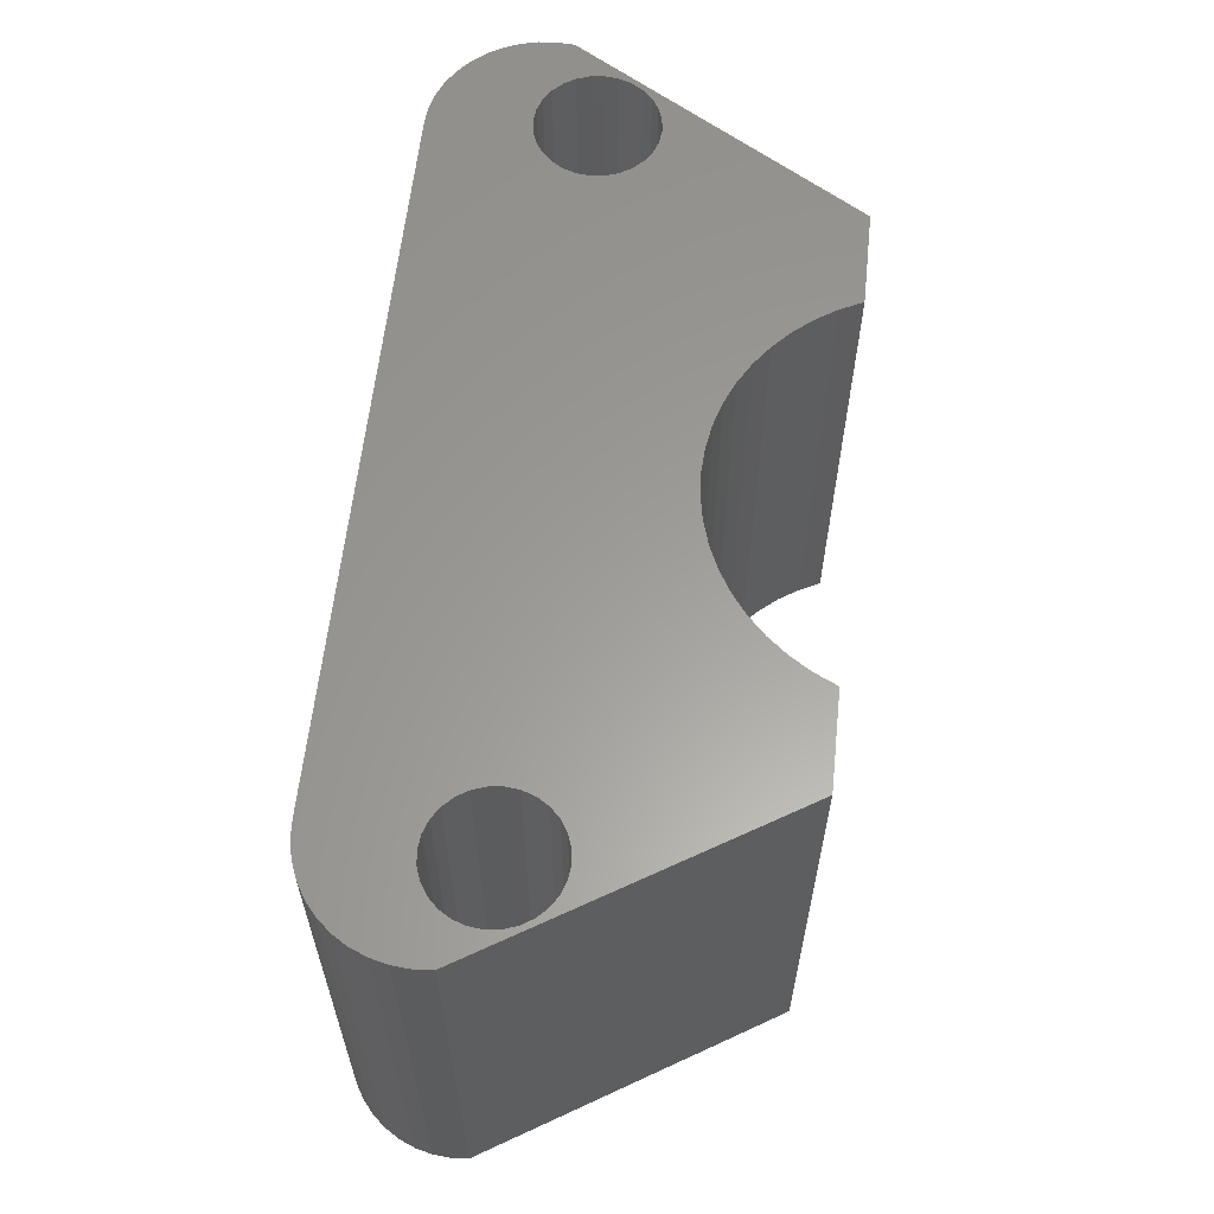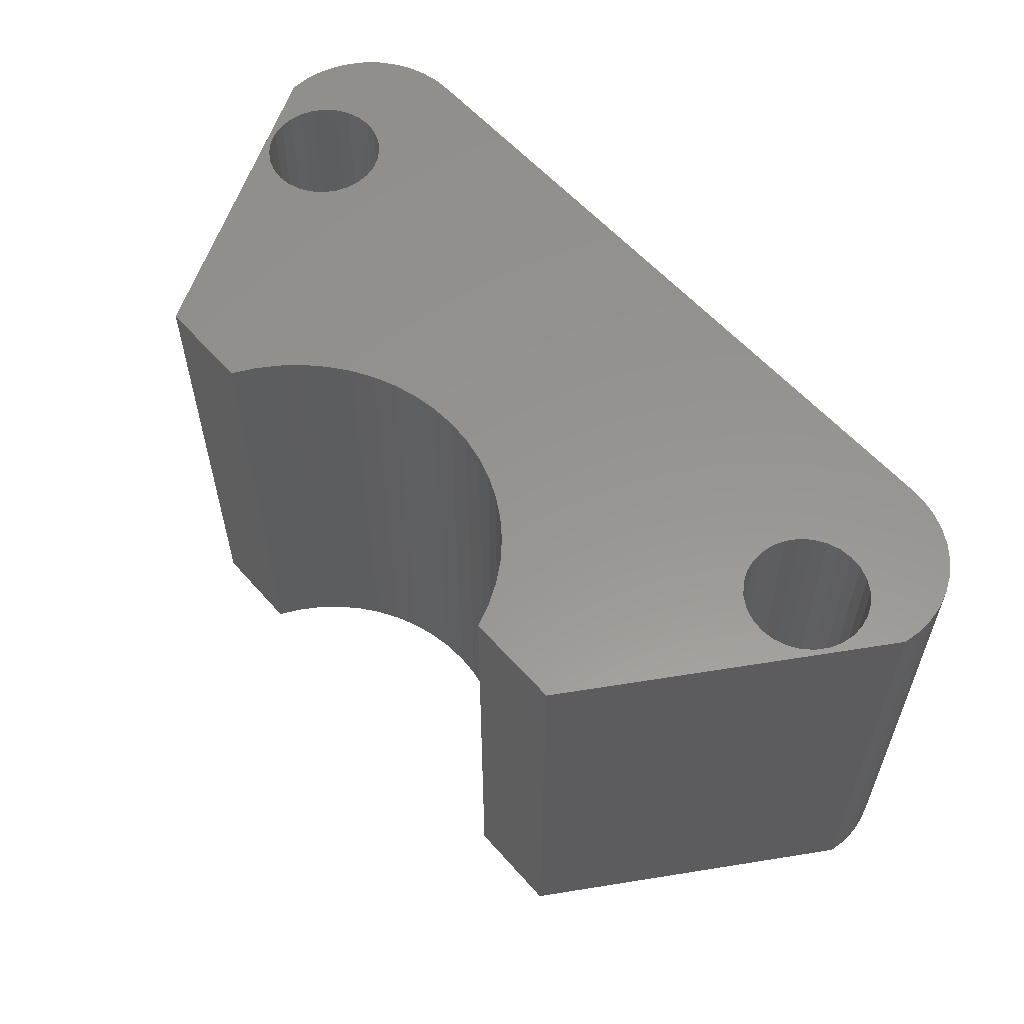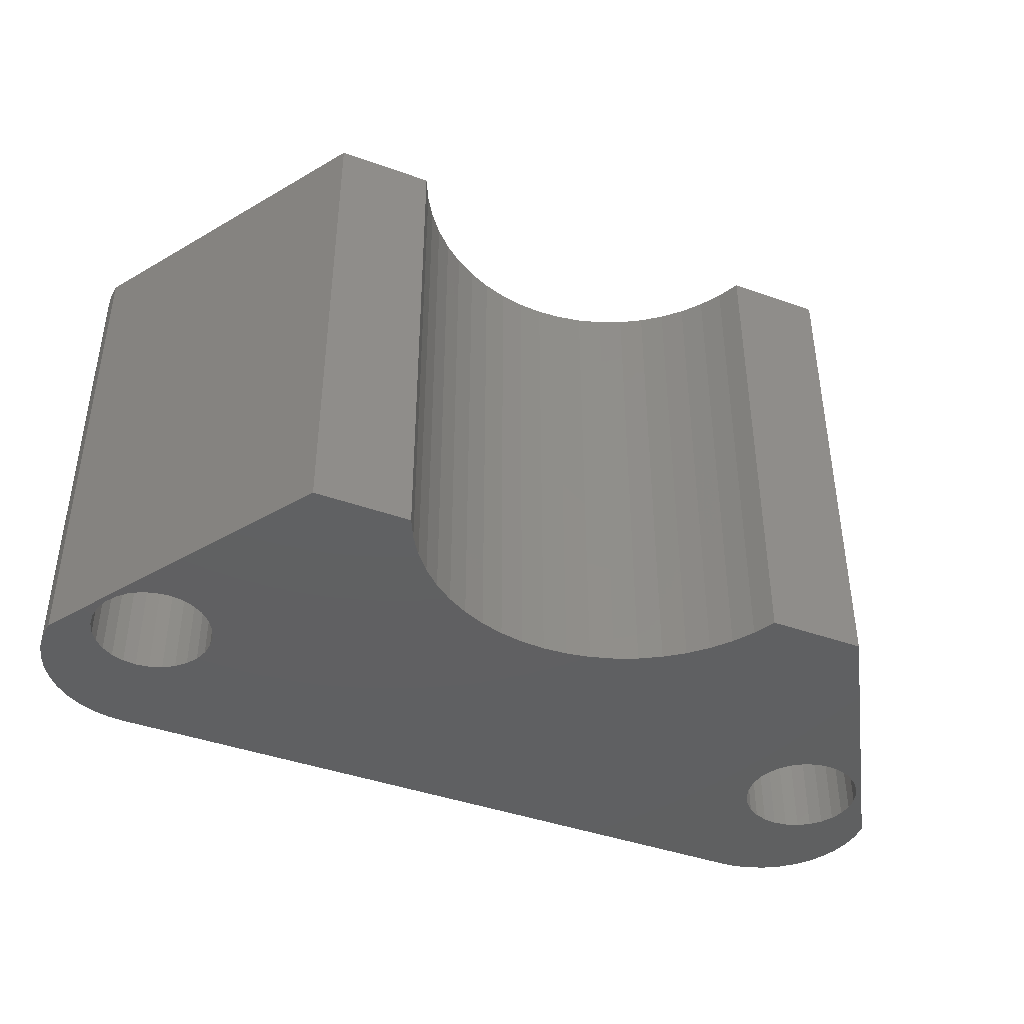
<metadata>
{"format":"stl","ext":"stl","renderer":"f3d","projection":"perspective","resolution":1024,"background":"white","views":[{"elev":60.6,"azim":-83.9,"up":"+Y"},{"elev":57.8,"azim":49.1,"up":"+Y"},{"elev":-41.7,"azim":-23.4,"up":"+Y"}]}
</metadata>
<code>
# stl→obj: 309 verts, 622 faces
v -0.2353 -0.01587 -0.07938
v -0.2337 -0.3175 -0.05697
v -0.2337 -0.01587 -0.05697
v -0.2353 -0.3175 -0.07938
v -0.2333 -0.01587 -0.1018
v -0.2333 -0.3175 -0.1018
v -0.2279 -0.01587 -0.1236
v -0.2279 -0.3175 -0.1236
v -0.2191 -0.01587 -0.1442
v -0.2191 -0.3175 -0.1442
v -0.2071 -0.01587 -0.1633
v -0.2071 -0.3175 -0.1633
v -0.1923 -0.01587 -0.1802
v -0.1923 -0.3175 -0.1802
v -0.175 -0.01587 -0.1945
v -0.175 -0.3175 -0.1945
v -0.1557 -0.01587 -0.206
v -0.1557 -0.3175 -0.206
v -0.1348 -0.01587 -0.2143
v -0.1348 -0.3175 -0.2143
v -0.1129 -0.01587 -0.2192
v -0.1129 -0.3175 -0.2192
v -0.09048 -0.01587 -0.2206
v -0.09048 -0.3175 -0.2206
v -0.008642 -0.3175 0.3113
v -0.008642 -0.01587 0.3113
v 0.8097 -0.01587 -0.2206
v 0.8097 -0.3175 -0.2206
v -0.2337 0.3175 -0.05697
v -0.2353 0.3175 -0.07938
v -0.2333 0.3175 -0.1018
v -0.2279 0.3175 -0.1236
v -0.2191 0.3175 -0.1442
v -0.2071 0.3175 -0.1633
v -0.1923 0.3175 -0.1802
v -0.175 0.3175 -0.1945
v -0.1557 0.3175 -0.206
v -0.1348 0.3175 -0.2143
v -0.1129 0.3175 -0.2192
v -0.09048 0.3175 -0.2206
v -0.1588 -0.3175 -0.07603
v -0.1709 -0.3175 -0.06388
v -0.1442 -0.3175 -0.08517
v -0.1801 -0.3175 -0.04934
v -0.1857 -0.3175 -0.03312
v -0.128 -0.3175 -0.09085
v -0.1877 -0.3175 -0.01605
v -0.1109 -0.3175 -0.09277
v -0.09386 -0.3175 -0.09085
v -0.1857 -0.3175 0.001022
v -0.07765 -0.3175 -0.08517
v -0.1801 -0.3175 0.01724
v -0.1709 -0.3175 0.03178
v -0.0631 -0.3175 -0.07603
v -0.05095 -0.3175 -0.06388
v -0.04181 -0.3175 -0.04934
v -0.07765 -0.3175 0.05307
v -0.0631 -0.3175 0.04393
v -0.09386 -0.3175 0.05875
v -0.1109 -0.3175 0.06067
v -0.128 -0.3175 0.05875
v -0.1442 -0.3175 0.05307
v -0.1588 -0.3175 0.04393
v 0.1646 -0.3175 0.2328
v -0.05095 -0.3175 0.03178
v 0.1871 -0.3175 0.2111
v -0.04181 -0.3175 0.01724
v 0.1447 -0.3175 0.2569
v 0.2121 -0.3175 0.1923
v -0.03614 -0.3175 0.001022
v 0.1278 -0.3175 0.2832
v 0.2391 -0.3175 0.1765
v -0.03422 -0.3175 -0.01605
v 0.1141 -0.3175 0.3113
v 0.2677 -0.3175 0.164
v -0.03614 -0.3175 -0.03312
v 0.2976 -0.3175 0.1549
v 0.3284 -0.3175 0.1495
v 0.3596 -0.3175 0.1476
v 0.3908 -0.3175 0.1495
v 0.7702 -0.3175 -0.06388
v 0.7823 -0.3175 -0.07603
v 0.761 -0.3175 -0.04934
v 0.4216 -0.3175 0.1549
v 0.7969 -0.3175 -0.08517
v 0.7554 -0.3175 -0.03312
v 0.4515 -0.3175 0.164
v 0.8131 -0.3175 -0.09085
v 0.7534 -0.3175 -0.01605
v 0.4802 -0.3175 0.1765
v 0.8302 -0.3175 -0.09277
v 0.8321 -0.3175 -0.2192
v 0.8541 -0.3175 -0.2143
v 0.8749 -0.3175 -0.206
v 0.7554 -0.3175 0.001022
v 0.5071 -0.3175 0.1923
v 0.8472 -0.3175 -0.09085
v 0.8943 -0.3175 -0.1945
v 0.9115 -0.3175 -0.1802
v 0.8634 -0.3175 -0.08517
v 0.9263 -0.3175 -0.1633
v 0.761 -0.3175 0.01724
v 0.5321 -0.3175 0.2111
v 0.9383 -0.3175 -0.1442
v 0.878 -0.3175 -0.07603
v 0.7702 -0.3175 0.03178
v 0.5546 -0.3175 0.2328
v 0.9471 -0.3175 -0.1236
v 0.7823 -0.3175 0.04393
v 0.5745 -0.3175 0.2569
v 0.9525 -0.3175 -0.1018
v 0.8901 -0.3175 -0.06388
v 0.9545 -0.3175 -0.07938
v 0.8993 -0.3175 -0.04934
v 0.9529 -0.3175 -0.05697
v 0.905 -0.3175 -0.03312
v 0.9069 -0.3175 -0.01605
v 0.905 -0.3175 0.001022
v 0.8993 -0.3175 0.01724
v 0.8901 -0.3175 0.03178
v 0.7279 -0.3175 0.3113
v 0.6051 -0.3175 0.3113
v 0.5914 -0.3175 0.2832
v 0.878 -0.3175 0.04393
v 0.8634 -0.3175 0.05307
v 0.8472 -0.3175 0.05875
v 0.8302 -0.3175 0.06067
v 0.8131 -0.3175 0.05875
v 0.7969 -0.3175 0.05307
v 0.1141 -0.01587 0.3113
v -0.008642 0.3175 0.3113
v 0.8321 -0.01587 -0.2192
v 0.8541 -0.01587 -0.2143
v 0.8749 -0.01587 -0.206
v 0.8943 -0.01587 -0.1945
v 0.9115 -0.01587 -0.1802
v 0.9263 -0.01587 -0.1633
v 0.9383 -0.01587 -0.1442
v 0.9471 -0.01587 -0.1236
v 0.9525 -0.01587 -0.1018
v 0.9545 -0.01587 -0.07938
v 0.9529 -0.01587 -0.05697
v 0.8097 0.3175 -0.2206
v -0.1588 0.3175 -0.07603
v -0.1709 0.3175 -0.06388
v -0.1442 0.3175 -0.08517
v -0.1801 0.3175 -0.04934
v -0.1857 0.3175 -0.03312
v -0.128 0.3175 -0.09085
v -0.1877 0.3175 -0.01605
v -0.1109 0.3175 -0.09277
v -0.09386 0.3175 -0.09085
v -0.1857 0.3175 0.001022
v -0.07765 0.3175 -0.08517
v -0.1801 0.3175 0.01724
v -0.1709 0.3175 0.03178
v -0.0631 0.3175 -0.07603
v -0.05095 0.3175 -0.06388
v -0.04181 0.3175 -0.04934
v -0.0631 0.3175 0.04393
v -0.07765 0.3175 0.05307
v -0.09386 0.3175 0.05875
v -0.1109 0.3175 0.06067
v -0.128 0.3175 0.05875
v -0.1442 0.3175 0.05307
v -0.1588 0.3175 0.04393
v 0.1646 0.3175 0.2328
v -0.05095 0.3175 0.03178
v 0.1871 0.3175 0.2111
v -0.04181 0.3175 0.01724
v 0.1447 0.3175 0.2569
v 0.2121 0.3175 0.1923
v -0.03614 0.3175 0.001022
v 0.1278 0.3175 0.2832
v 0.2391 0.3175 0.1765
v -0.03422 0.3175 -0.01605
v 0.1141 0.3175 0.3113
v 0.2677 0.3175 0.164
v -0.03614 0.3175 -0.03312
v 0.2976 0.3175 0.1549
v 0.3284 0.3175 0.1495
v 0.3596 0.3175 0.1476
v 0.3908 0.3175 0.1495
v 0.7702 0.3175 -0.06388
v 0.7823 0.3175 -0.07603
v 0.761 0.3175 -0.04934
v 0.4216 0.3175 0.1549
v 0.7969 0.3175 -0.08517
v 0.7554 0.3175 -0.03312
v 0.4515 0.3175 0.164
v 0.8131 0.3175 -0.09085
v 0.7534 0.3175 -0.01605
v 0.4802 0.3175 0.1765
v 0.8302 0.3175 -0.09277
v 0.8321 0.3175 -0.2192
v 0.8541 0.3175 -0.2143
v 0.8749 0.3175 -0.206
v 0.7554 0.3175 0.001022
v 0.5071 0.3175 0.1923
v 0.8472 0.3175 -0.09085
v 0.8943 0.3175 -0.1945
v 0.9115 0.3175 -0.1802
v 0.8634 0.3175 -0.08517
v 0.9263 0.3175 -0.1633
v 0.761 0.3175 0.01724
v 0.5321 0.3175 0.2111
v 0.9383 0.3175 -0.1442
v 0.878 0.3175 -0.07603
v 0.7702 0.3175 0.03178
v 0.5546 0.3175 0.2328
v 0.9471 0.3175 -0.1236
v 0.7823 0.3175 0.04393
v 0.5745 0.3175 0.2569
v 0.9525 0.3175 -0.1018
v 0.8901 0.3175 -0.06388
v 0.9545 0.3175 -0.07938
v 0.8993 0.3175 -0.04934
v 0.9529 0.3175 -0.05697
v 0.905 0.3175 -0.03312
v 0.9069 0.3175 -0.01605
v 0.905 0.3175 0.001022
v 0.8993 0.3175 0.01724
v 0.8901 0.3175 0.03178
v 0.7279 0.3175 0.3113
v 0.5914 0.3175 0.2832
v 0.6051 0.3175 0.3113
v 0.878 0.3175 0.04393
v 0.8634 0.3175 0.05307
v 0.8472 0.3175 0.05875
v 0.8302 0.3175 0.06067
v 0.8131 0.3175 0.05875
v 0.7969 0.3175 0.05307
v 0.5914 -0.01587 0.2832
v 0.6051 -0.01587 0.3113
v 0.5745 -0.01587 0.2569
v 0.5546 -0.01587 0.2328
v 0.5321 -0.01587 0.2111
v 0.5071 -0.01587 0.1923
v 0.4802 -0.01587 0.1765
v 0.4515 -0.01587 0.164
v 0.4216 -0.01587 0.1549
v 0.3908 -0.01587 0.1495
v 0.3596 -0.01587 0.1476
v 0.3284 -0.01587 0.1495
v 0.2976 -0.01587 0.1549
v 0.2677 -0.01587 0.164
v 0.2391 -0.01587 0.1765
v 0.2121 -0.01587 0.1923
v 0.1871 -0.01587 0.2111
v 0.1646 -0.01587 0.2328
v 0.1447 -0.01587 0.2569
v 0.1278 -0.01587 0.2832
v 0.7279 -0.01587 0.3113
v -0.03614 -0.01587 0.001022
v -0.03422 -0.01587 -0.01605
v -0.04181 -0.01587 0.01724
v -0.05095 -0.01587 0.03178
v -0.0631 -0.01587 0.04393
v -0.07765 -0.01587 0.05307
v -0.09386 -0.01587 0.05875
v -0.1109 -0.01587 0.06067
v -0.128 -0.01587 0.05875
v -0.1442 -0.01587 0.05307
v -0.1588 -0.01587 0.04393
v -0.1709 -0.01587 0.03178
v -0.1801 -0.01587 0.01724
v -0.1857 -0.01587 0.001022
v -0.1877 -0.01587 -0.01605
v -0.1857 -0.01587 -0.03312
v -0.1801 -0.01587 -0.04934
v -0.1709 -0.01587 -0.06388
v -0.1588 -0.01587 -0.07603
v -0.1442 -0.01587 -0.08517
v -0.128 -0.01587 -0.09085
v -0.1109 -0.01587 -0.09277
v -0.09386 -0.01587 -0.09085
v -0.07765 -0.01587 -0.08517
v -0.0631 -0.01587 -0.07603
v -0.05095 -0.01587 -0.06388
v -0.04181 -0.01587 -0.04934
v -0.03614 -0.01587 -0.03312
v 0.905 -0.01587 0.001022
v 0.9069 -0.01587 -0.01605
v 0.8993 -0.01587 0.01724
v 0.8901 -0.01587 0.03178
v 0.878 -0.01587 0.04393
v 0.8634 -0.01587 0.05307
v 0.8472 -0.01587 0.05875
v 0.8302 -0.01587 0.06067
v 0.8131 -0.01587 0.05875
v 0.7969 -0.01587 0.05307
v 0.7823 -0.01587 0.04393
v 0.7702 -0.01587 0.03178
v 0.761 -0.01587 0.01724
v 0.7554 -0.01587 0.001022
v 0.7534 -0.01587 -0.01605
v 0.7554 -0.01587 -0.03312
v 0.761 -0.01587 -0.04934
v 0.7702 -0.01587 -0.06388
v 0.7823 -0.01587 -0.07603
v 0.7969 -0.01587 -0.08517
v 0.8131 -0.01587 -0.09085
v 0.8302 -0.01587 -0.09277
v 0.8472 -0.01587 -0.09085
v 0.8634 -0.01587 -0.08517
v 0.878 -0.01587 -0.07603
v 0.8901 -0.01587 -0.06388
v 0.8993 -0.01587 -0.04934
v 0.905 -0.01587 -0.03312
f 1 2 3
f 1 4 2
f 5 6 4
f 5 4 1
f 7 8 6
f 7 6 5
f 9 10 8
f 9 8 7
f 11 12 10
f 11 10 9
f 13 14 12
f 13 12 11
f 15 16 14
f 15 14 13
f 17 18 16
f 17 16 15
f 19 20 18
f 19 18 17
f 21 22 20
f 21 20 19
f 23 24 22
f 23 22 21
f 3 25 26
f 3 2 25
f 27 24 23
f 27 28 24
f 1 3 29
f 1 29 30
f 5 30 31
f 5 1 30
f 7 31 32
f 7 5 31
f 9 32 33
f 9 7 32
f 11 33 34
f 11 9 33
f 13 34 35
f 13 11 34
f 15 35 36
f 15 13 35
f 17 36 37
f 17 15 36
f 19 37 38
f 19 17 37
f 21 38 39
f 21 39 40
f 21 19 38
f 23 21 40
f 41 6 8
f 41 8 10
f 42 4 6
f 42 6 41
f 43 10 12
f 43 12 14
f 43 41 10
f 44 2 4
f 44 4 42
f 45 2 44
f 46 14 16
f 46 16 18
f 46 43 14
f 47 2 45
f 48 18 20
f 48 20 22
f 48 22 24
f 48 46 18
f 49 48 24
f 50 2 47
f 51 49 24
f 52 2 50
f 53 2 52
f 54 51 24
f 55 54 24
f 56 55 24
f 25 57 58
f 25 59 57
f 25 60 59
f 25 61 60
f 25 62 61
f 25 63 62
f 25 53 63
f 64 58 65
f 66 65 67
f 66 64 65
f 68 25 58
f 68 58 64
f 69 67 70
f 69 66 67
f 71 25 68
f 72 70 73
f 72 69 70
f 74 25 71
f 75 73 76
f 75 72 73
f 77 75 76
f 77 76 56
f 78 77 56
f 78 56 24
f 79 78 24
f 28 80 79
f 28 79 24
f 81 28 82
f 83 80 28
f 83 28 81
f 83 84 80
f 85 82 28
f 86 87 84
f 86 84 83
f 88 85 28
f 89 87 86
f 89 90 87
f 91 28 92
f 91 92 93
f 91 93 94
f 91 88 28
f 95 96 90
f 95 90 89
f 97 94 98
f 97 98 99
f 97 91 94
f 100 99 101
f 100 97 99
f 102 103 96
f 102 96 95
f 104 100 101
f 105 100 104
f 106 103 102
f 106 107 103
f 108 105 104
f 109 107 106
f 110 107 109
f 111 105 108
f 111 112 105
f 113 114 112
f 113 112 111
f 115 116 114
f 115 117 116
f 115 114 113
f 118 117 115
f 119 118 115
f 120 119 115
f 121 122 123
f 121 123 110
f 121 110 109
f 121 124 120
f 121 125 124
f 121 126 125
f 121 127 126
f 121 128 127
f 121 129 128
f 121 109 129
f 115 121 120
f 25 2 53
f 26 74 130
f 26 25 74
f 3 26 131
f 3 131 29
f 132 28 27
f 132 92 28
f 133 93 92
f 133 92 132
f 134 94 93
f 134 93 133
f 135 98 94
f 135 94 134
f 136 99 98
f 136 98 135
f 137 101 99
f 137 99 136
f 138 104 101
f 138 101 137
f 139 108 104
f 139 104 138
f 140 111 108
f 140 108 139
f 141 113 111
f 141 111 140
f 142 115 113
f 142 113 141
f 27 23 40
f 27 40 143
f 144 32 31
f 144 33 32
f 145 31 30
f 145 144 31
f 146 34 33
f 146 35 34
f 146 33 144
f 147 30 29
f 147 145 30
f 148 147 29
f 149 36 35
f 149 37 36
f 149 35 146
f 150 148 29
f 151 38 37
f 151 39 38
f 151 40 39
f 151 37 149
f 152 40 151
f 153 150 29
f 154 40 152
f 155 153 29
f 156 155 29
f 157 40 154
f 158 40 157
f 159 40 158
f 131 160 161
f 131 161 162
f 131 162 163
f 131 163 164
f 131 164 165
f 131 165 166
f 131 166 156
f 167 168 160
f 169 170 168
f 169 168 167
f 171 160 131
f 171 167 160
f 172 173 170
f 172 170 169
f 174 171 131
f 175 176 173
f 175 173 172
f 177 174 131
f 178 179 176
f 178 176 175
f 180 179 178
f 180 159 179
f 181 159 180
f 181 40 159
f 182 40 181
f 143 182 183
f 143 40 182
f 184 185 143
f 186 143 183
f 186 184 143
f 186 183 187
f 188 143 185
f 189 187 190
f 189 186 187
f 191 143 188
f 192 189 190
f 192 190 193
f 194 195 143
f 194 196 195
f 194 197 196
f 194 143 191
f 198 193 199
f 198 192 193
f 200 201 197
f 200 202 201
f 200 197 194
f 203 204 202
f 203 202 200
f 205 199 206
f 205 198 199
f 207 204 203
f 208 207 203
f 209 205 206
f 209 206 210
f 211 207 208
f 212 209 210
f 213 212 210
f 214 211 208
f 214 208 215
f 216 215 217
f 216 214 215
f 218 217 219
f 218 219 220
f 218 216 217
f 221 218 220
f 222 218 221
f 223 218 222
f 224 225 226
f 224 213 225
f 224 212 213
f 224 223 227
f 224 227 228
f 224 228 229
f 224 229 230
f 224 230 231
f 224 231 232
f 224 232 212
f 218 223 224
f 131 156 29
f 233 122 234
f 233 123 122
f 235 110 123
f 235 123 233
f 236 107 110
f 236 110 235
f 237 103 107
f 237 107 236
f 238 96 103
f 238 103 237
f 239 90 96
f 239 96 238
f 240 87 90
f 240 90 239
f 241 84 87
f 241 87 240
f 242 80 84
f 242 79 80
f 242 84 241
f 243 78 79
f 243 79 242
f 244 78 243
f 245 77 78
f 245 78 244
f 246 75 77
f 246 72 75
f 246 77 245
f 247 69 72
f 247 72 246
f 248 69 247
f 249 69 248
f 249 66 69
f 250 66 249
f 250 64 66
f 251 68 64
f 251 64 250
f 252 68 251
f 252 71 68
f 130 74 71
f 130 71 252
f 253 115 142
f 253 121 115
f 234 121 253
f 234 122 121
f 254 255 73
f 254 73 70
f 256 70 67
f 256 254 70
f 257 67 65
f 257 256 67
f 258 65 58
f 258 257 65
f 259 58 57
f 259 258 58
f 260 57 59
f 260 259 57
f 261 59 60
f 261 260 59
f 262 60 61
f 262 261 60
f 263 61 62
f 263 262 61
f 264 263 62
f 264 62 63
f 264 63 53
f 265 264 53
f 266 265 53
f 266 53 52
f 266 52 50
f 267 266 50
f 268 50 47
f 268 267 50
f 269 47 45
f 269 268 47
f 270 45 44
f 270 269 45
f 271 44 42
f 271 270 44
f 272 42 41
f 272 41 43
f 272 271 42
f 273 272 43
f 274 43 46
f 274 273 43
f 275 46 48
f 275 48 49
f 275 274 46
f 276 275 49
f 277 49 51
f 277 276 49
f 278 51 54
f 278 277 51
f 279 54 55
f 279 278 54
f 280 55 56
f 280 279 55
f 281 56 76
f 281 280 56
f 255 76 73
f 255 281 76
f 282 283 117
f 282 117 118
f 284 118 119
f 284 282 118
f 285 119 120
f 285 284 119
f 286 120 124
f 286 285 120
f 287 124 125
f 287 286 124
f 288 125 126
f 288 287 125
f 289 126 127
f 289 288 126
f 290 127 128
f 290 289 127
f 291 128 129
f 291 290 128
f 292 291 129
f 292 129 109
f 292 109 106
f 293 292 106
f 294 293 106
f 294 106 102
f 294 102 95
f 295 294 95
f 296 95 89
f 296 295 95
f 297 89 86
f 297 296 89
f 298 86 83
f 298 297 86
f 299 83 81
f 299 298 83
f 300 81 82
f 300 82 85
f 300 299 81
f 301 300 85
f 302 85 88
f 302 301 85
f 303 88 91
f 303 91 97
f 303 302 88
f 304 303 97
f 305 97 100
f 305 304 97
f 306 100 105
f 306 305 100
f 307 105 112
f 307 306 105
f 308 112 114
f 308 307 112
f 309 114 116
f 309 308 114
f 283 116 117
f 283 309 116
f 26 130 177
f 26 177 131
f 132 27 143
f 132 143 195
f 133 195 196
f 133 132 195
f 134 196 197
f 134 133 196
f 135 197 201
f 135 134 197
f 136 201 202
f 136 135 201
f 137 202 204
f 137 136 202
f 138 204 207
f 138 137 204
f 139 207 211
f 139 138 207
f 140 211 214
f 140 139 211
f 141 214 216
f 141 216 218
f 141 140 214
f 142 141 218
f 233 234 226
f 233 226 225
f 235 225 213
f 235 233 225
f 236 213 210
f 236 235 213
f 237 210 206
f 237 236 210
f 238 206 199
f 238 237 206
f 239 199 193
f 239 238 199
f 240 193 190
f 240 239 193
f 241 190 187
f 241 240 190
f 242 187 183
f 242 241 187
f 243 183 182
f 243 242 183
f 244 182 181
f 244 243 182
f 245 181 180
f 245 244 181
f 246 180 178
f 246 245 180
f 247 246 178
f 247 178 175
f 247 175 172
f 248 247 172
f 249 248 172
f 249 172 169
f 250 249 169
f 250 169 167
f 251 167 171
f 251 250 167
f 252 251 171
f 252 171 174
f 130 174 177
f 130 252 174
f 253 142 218
f 253 218 224
f 234 253 224
f 234 224 226
f 254 176 255
f 254 173 176
f 256 170 173
f 256 173 254
f 257 168 170
f 257 170 256
f 258 160 168
f 258 168 257
f 259 161 160
f 259 160 258
f 260 162 161
f 260 161 259
f 261 163 162
f 261 162 260
f 262 164 163
f 262 163 261
f 263 165 164
f 263 164 262
f 264 165 263
f 264 166 165
f 265 166 264
f 265 156 166
f 266 156 265
f 266 155 156
f 266 153 155
f 267 153 266
f 268 153 267
f 268 150 153
f 269 148 150
f 269 147 148
f 269 150 268
f 270 145 147
f 270 147 269
f 271 145 270
f 272 144 145
f 272 146 144
f 272 145 271
f 273 146 272
f 274 149 146
f 274 146 273
f 275 151 149
f 275 149 274
f 276 152 151
f 276 151 275
f 277 154 152
f 277 152 276
f 278 157 154
f 278 154 277
f 279 158 157
f 279 157 278
f 280 159 158
f 280 158 279
f 281 179 159
f 281 159 280
f 255 176 179
f 255 179 281
f 282 220 283
f 282 221 220
f 284 222 221
f 284 221 282
f 285 223 222
f 285 222 284
f 286 227 223
f 286 223 285
f 287 228 227
f 287 227 286
f 288 229 228
f 288 228 287
f 289 230 229
f 289 229 288
f 290 231 230
f 290 230 289
f 291 232 231
f 291 231 290
f 292 232 291
f 292 212 232
f 293 212 292
f 293 209 212
f 294 209 293
f 294 205 209
f 294 198 205
f 295 198 294
f 296 198 295
f 296 192 198
f 297 189 192
f 297 186 189
f 297 192 296
f 298 184 186
f 298 186 297
f 299 184 298
f 300 185 184
f 300 188 185
f 300 184 299
f 301 188 300
f 302 191 188
f 302 188 301
f 303 194 191
f 303 191 302
f 304 200 194
f 304 194 303
f 305 203 200
f 305 200 304
f 306 208 203
f 306 203 305
f 307 215 208
f 307 208 306
f 308 217 215
f 308 215 307
f 309 219 217
f 309 217 308
f 283 220 219
f 283 219 309

</code>
